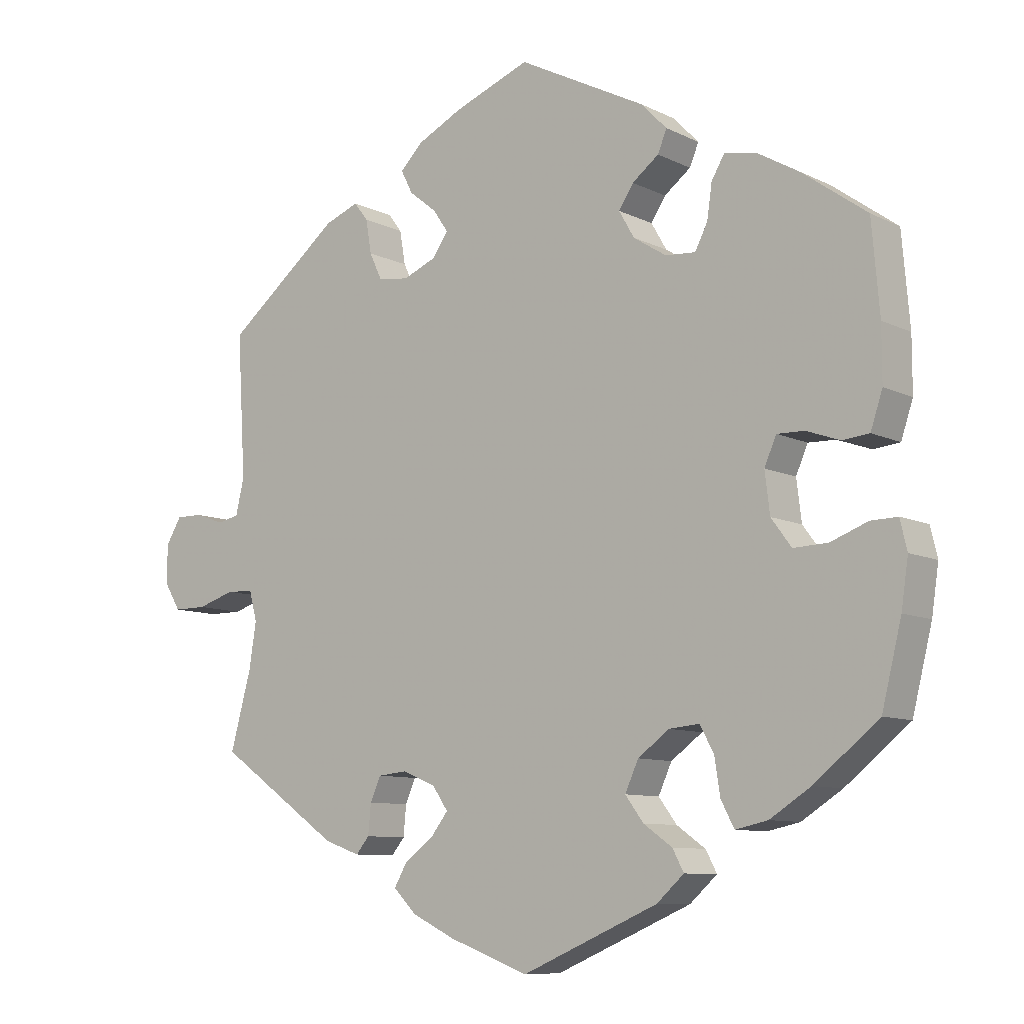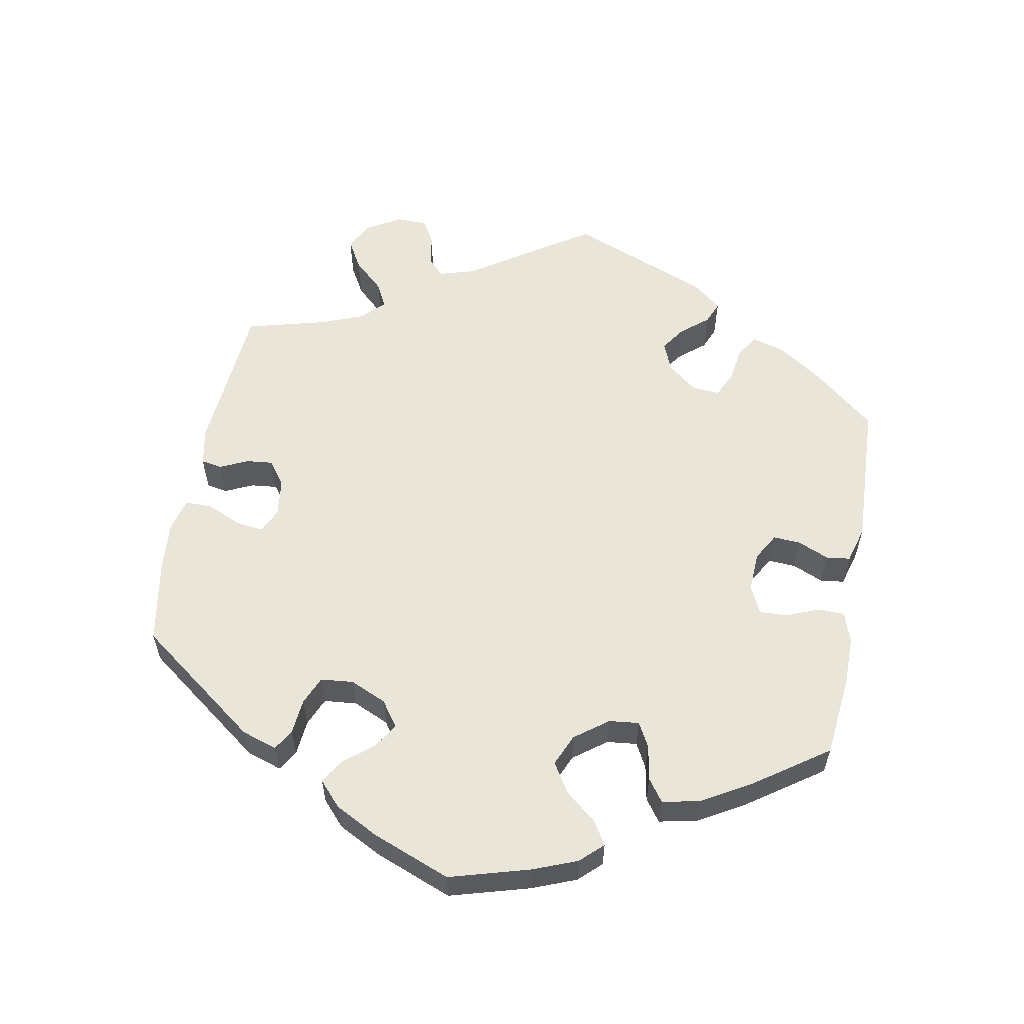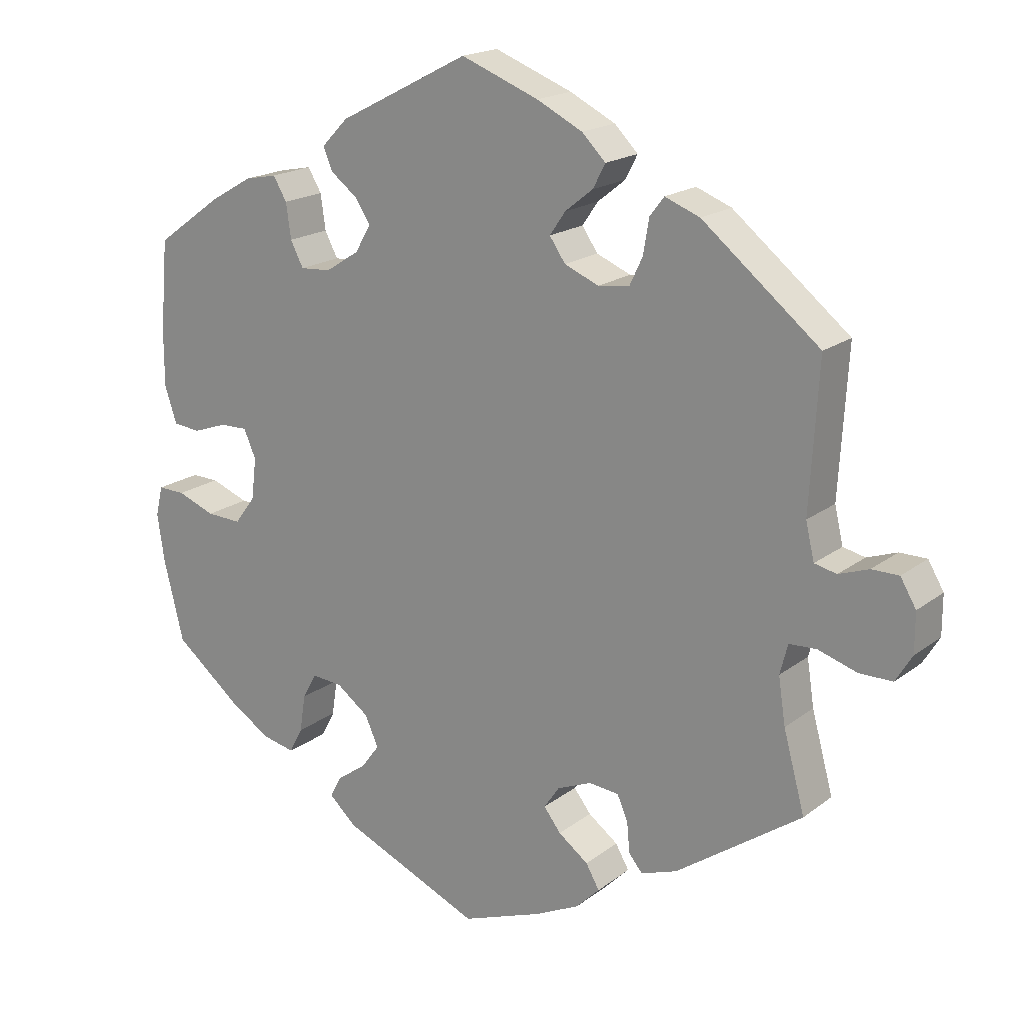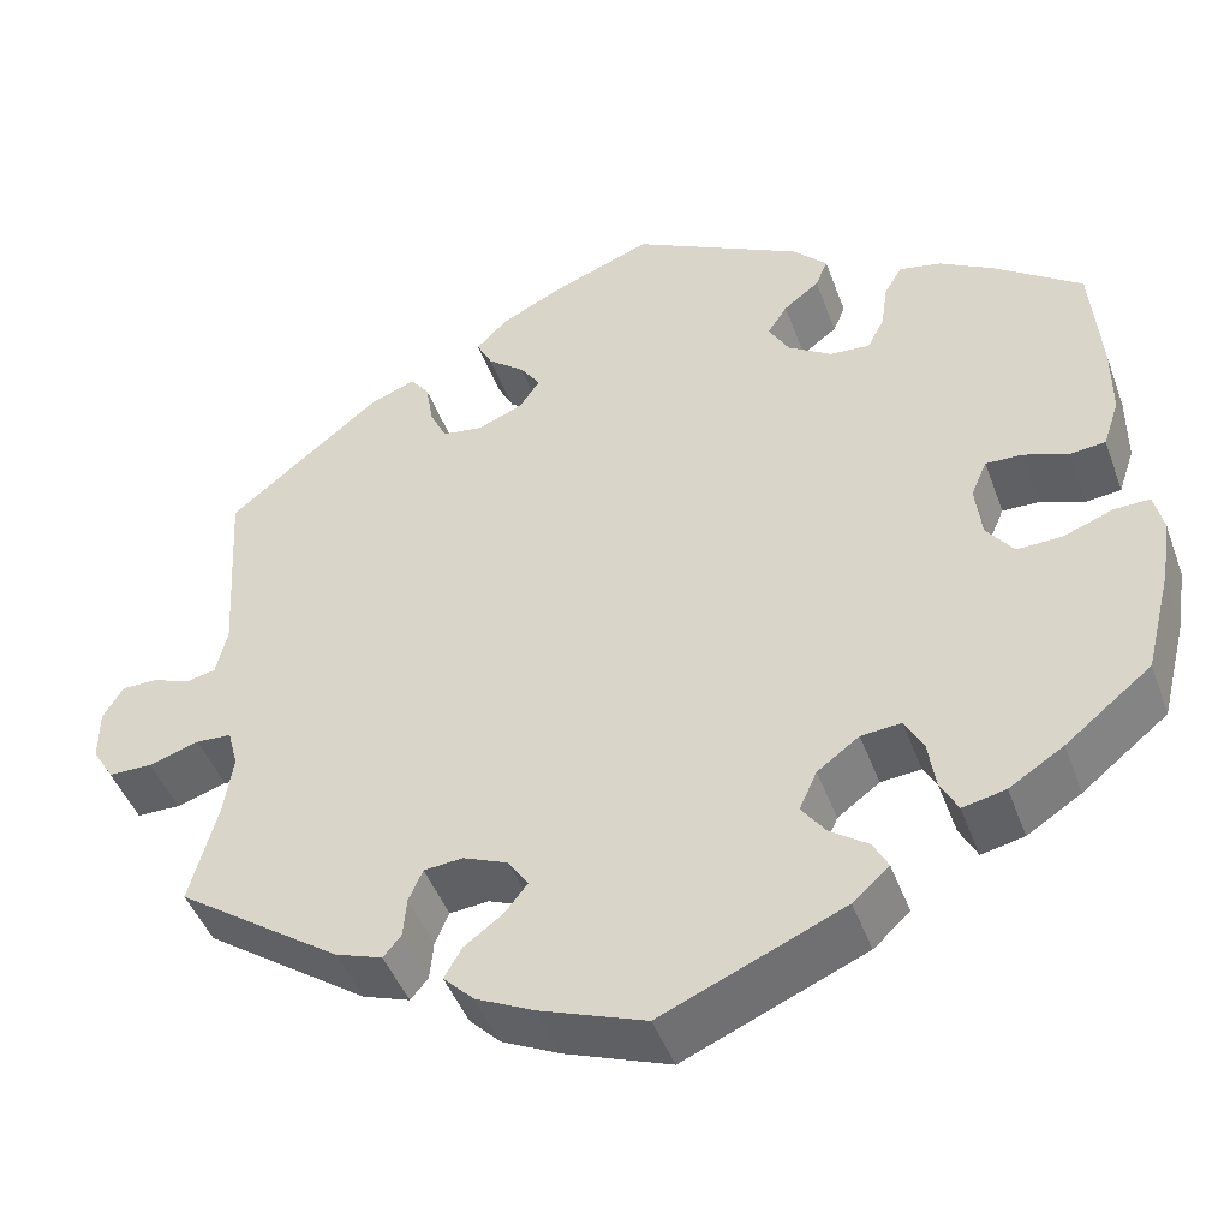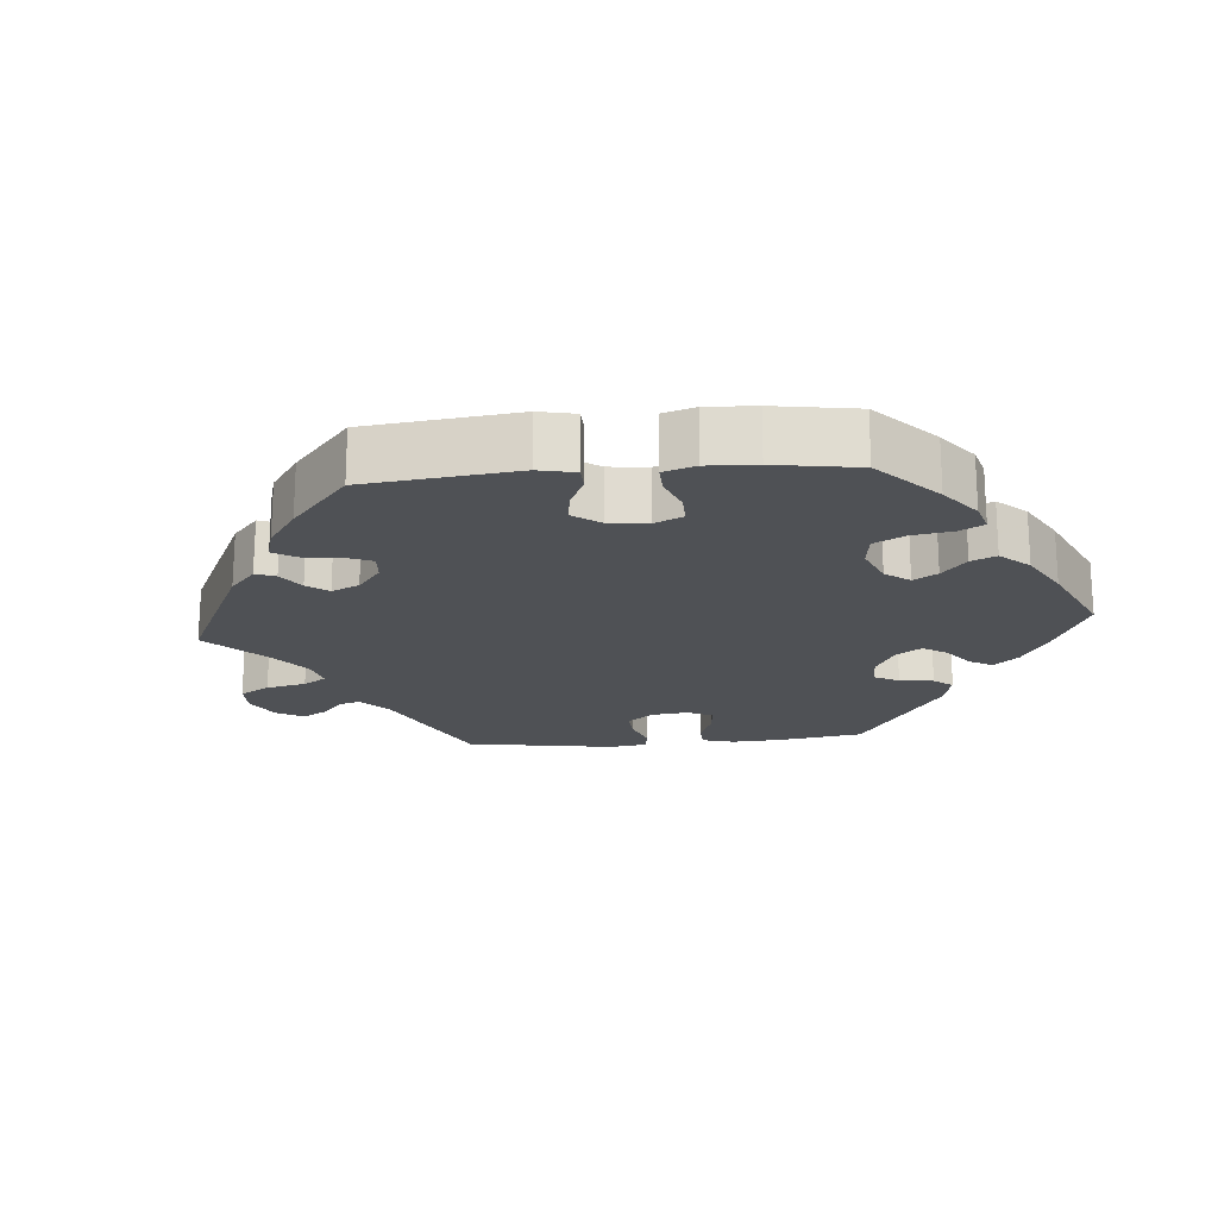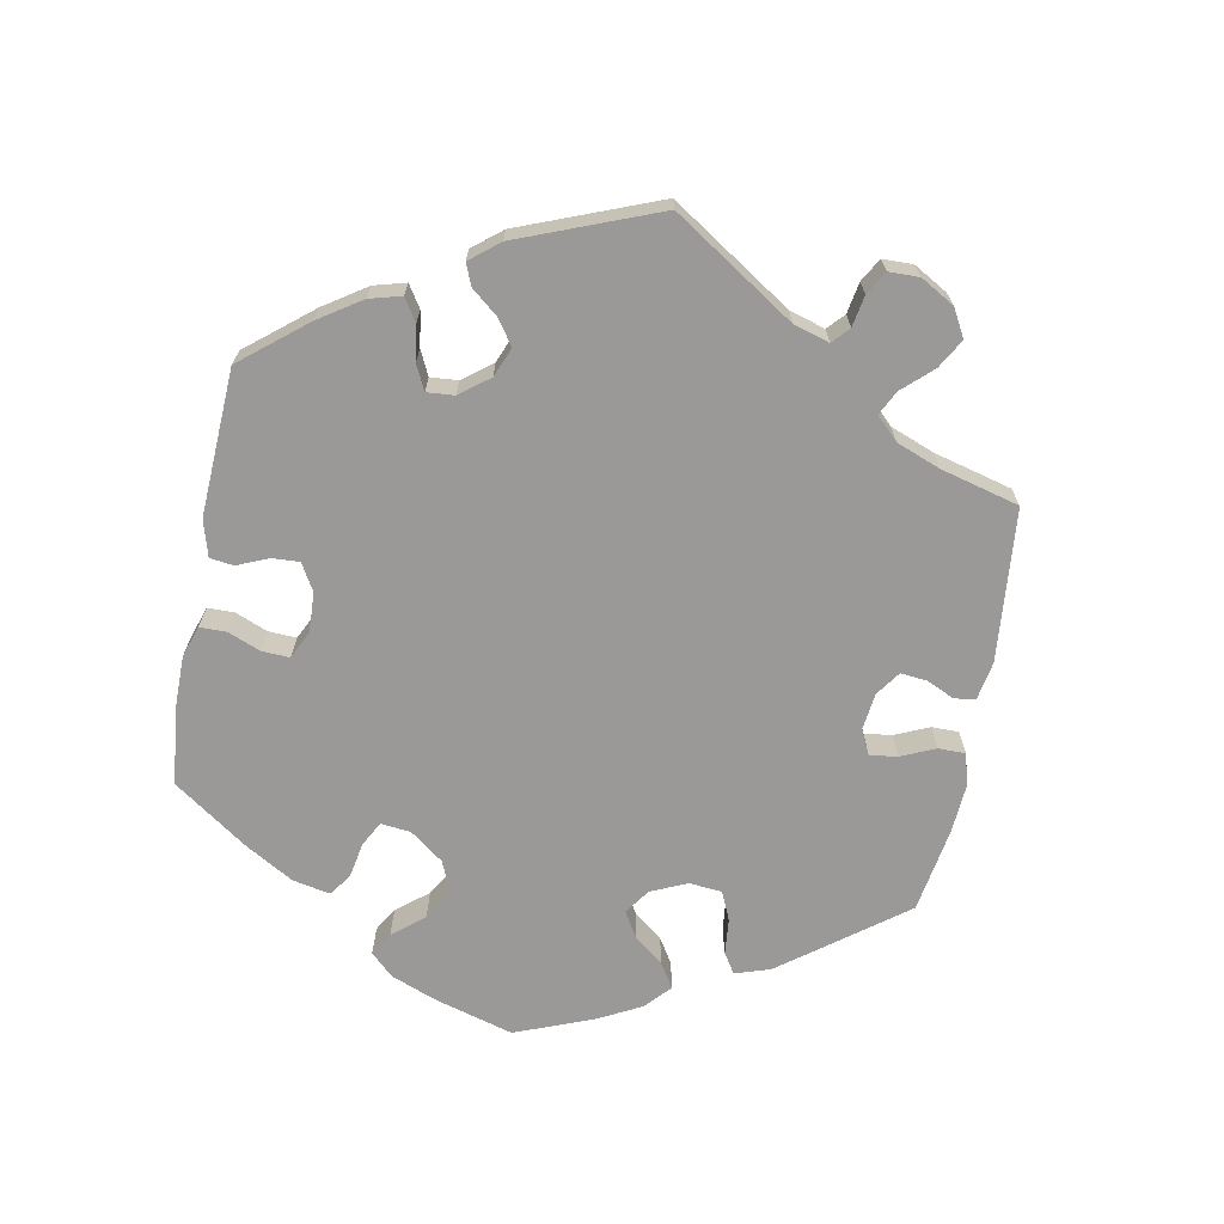
<metadata>
{"format":"obj","ext":"obj","renderer":"f3d","projection":"perspective","resolution":1024,"background":"white","views":[{"elev":-9.1,"azim":-142.0,"up":"+Z"},{"elev":58.3,"azim":-109.4,"up":"+Y"},{"elev":18.6,"azim":35.4,"up":"+Z"},{"elev":-45.5,"azim":-160.4,"up":"+Z"},{"elev":-19.8,"azim":-145.1,"up":"+Y"},{"elev":-69.1,"azim":49.4,"up":"+Y"}]}
</metadata>
<code>
v -0.529 0.07 -0.176
v -0.539 0.07 -0.109
v -0.529 0.07 -0.067
v -0.491 0.07 -0.068
v -0.438 0.07 -0.088
v -0.389 0.07 -0.09
v -0.36 0.07 -0.051
v -0.353 0.07 0.007
v -0.37 0.07 0.046
v -0.409 0.07 0.045
v -0.457 0.07 0.028
v -0.495 0.07 0.032
v -0.512 0.07 0.083
v -0.512 0.07 0.16
v -0.501 0.07 0.288
v -0.408 0.07 0.355
v -0.349 0.07 0.389
v -0.304 0.07 0.398
v -0.285 0.07 0.366
v -0.278 0.07 0.317
v -0.26 0.07 0.282
v -0.217 0.07 0.285
v -0.17 0.07 0.315
v -0.148 0.07 0.353
v -0.169 0.07 0.385
v -0.207 0.07 0.414
v -0.22 0.07 0.445
v -0.183 0.07 0.483
v 0 0.07 0.577
v 0.109 0.07 0.535
v 0.173 0.07 0.503
v 0.206 0.07 0.47
v 0.189 0.07 0.437
v 0.15 0.07 0.406
v 0.128 0.07 0.374
v 0.15 0.07 0.342
v 0.198 0.07 0.322
v 0.242 0.07 0.328
v 0.26 0.07 0.366
v 0.268 0.07 0.414
v 0.288 0.07 0.44
v 0.337 0.07 0.421
v 0.501 0.07 0.289
v 0.489 0.07 0.086
v 0.501 0.07 0.035
v 0.532 0.07 0.028
v 0.574 0.07 0.043
v 0.612 0.07 0.043
v 0.634 0.07 0.006
v 0.634 0.07 -0.049
v 0.611 0.07 -0.087
v 0.564 0.07 -0.087
v 0.51 0.07 -0.07
v 0.472 0.07 -0.072
v 0.461 0.07 -0.114
v 0.471 0.07 -0.179
v 0.501 0.07 -0.289
v 0.325 0.07 -0.412
v 0.274 0.07 -0.43
v 0.255 0.07 -0.407
v 0.251 0.07 -0.364
v 0.236 0.07 -0.33
v 0.194 0.07 -0.326
v 0.146 0.07 -0.346
v 0.124 0.07 -0.378
v 0.148 0.07 -0.409
v 0.19 0.07 -0.44
v 0.209 0.07 -0.473
v 0.176 0.07 -0.506
v 0.114 0.07 -0.536
v 0 0.07 -0.578
v -0.195 0.07 -0.494
v -0.234 0.07 -0.459
v -0.218 0.07 -0.429
v -0.177 0.07 -0.4
v -0.151 0.07 -0.365
v -0.17 0.07 -0.323
v -0.215 0.07 -0.29
v -0.258 0.07 -0.286
v -0.278 0.07 -0.322
v -0.286 0.07 -0.374
v -0.305 0.07 -0.41
v -0.351 0.07 -0.4
v -0.409 0.07 -0.363
v -0.501 0.07 -0.289
v -0.529 0 -0.176
v -0.539 0 -0.109
v -0.529 0 -0.067
v -0.491 0 -0.068
v -0.438 0 -0.088
v -0.389 0 -0.09
v -0.36 0 -0.051
v -0.353 0 0.007
v -0.37 0 0.046
v -0.409 0 0.045
v -0.457 0 0.028
v -0.495 0 0.032
v -0.512 0 0.083
v -0.512 0 0.16
v -0.501 0 0.288
v -0.408 0 0.355
v -0.349 0 0.389
v -0.304 0 0.398
v -0.285 0 0.366
v -0.278 0 0.317
v -0.26 0 0.282
v -0.217 0 0.285
v -0.17 0 0.315
v -0.148 0 0.353
v -0.169 0 0.385
v -0.207 0 0.414
v -0.22 0 0.445
v -0.183 0 0.483
v 0 0 0.577
v 0.109 0 0.535
v 0.173 0 0.503
v 0.206 0 0.47
v 0.189 0 0.437
v 0.15 0 0.406
v 0.128 0 0.374
v 0.15 0 0.342
v 0.198 0 0.322
v 0.242 0 0.328
v 0.26 0 0.366
v 0.268 0 0.414
v 0.288 0 0.44
v 0.337 0 0.421
v 0.501 0 0.289
v 0.489 0 0.086
v 0.501 0 0.035
v 0.532 0 0.028
v 0.574 0 0.043
v 0.612 0 0.043
v 0.634 0 0.006
v 0.634 0 -0.049
v 0.611 0 -0.087
v 0.564 0 -0.087
v 0.51 0 -0.07
v 0.472 0 -0.072
v 0.461 0 -0.114
v 0.471 0 -0.179
v 0.501 0 -0.289
v 0.325 0 -0.412
v 0.274 0 -0.43
v 0.255 0 -0.407
v 0.251 0 -0.364
v 0.236 0 -0.33
v 0.194 0 -0.326
v 0.146 0 -0.346
v 0.124 0 -0.378
v 0.148 0 -0.409
v 0.19 0 -0.44
v 0.209 0 -0.473
v 0.176 0 -0.506
v 0.114 0 -0.536
v 0 0 -0.578
v -0.195 0 -0.494
v -0.234 0 -0.459
v -0.218 0 -0.429
v -0.177 0 -0.4
v -0.151 0 -0.365
v -0.17 0 -0.323
v -0.215 0 -0.29
v -0.258 0 -0.286
v -0.278 0 -0.322
v -0.286 0 -0.374
v -0.305 0 -0.41
v -0.351 0 -0.4
v -0.409 0 -0.363
v -0.501 0 -0.289
f 80 81 82 83
f 79 80 83 84
f 72 73 74 75
f 72 75 76
f 71 72 76
f 70 71 76 77
f 66 67 68 69
f 65 66 69 70
f 58 59 60 61
f 56 57 58 61
f 55 56 61 62
f 54 55 62 63
f 50 51 52 53
f 50 53 54
f 49 50 54
f 46 47 48 49
f 46 49 54
f 45 46 54 63
f 41 42 43 44
f 39 40 41 44
f 38 39 44 45
f 37 38 45 63
f 31 32 33 34
f 31 34 35
f 30 31 35
f 29 30 35
f 28 29 35
f 25 26 27 28
f 24 25 28 35
f 23 24 35 36
f 17 18 19 20
f 17 20 21
f 16 17 21
f 15 16 21
f 14 15 21
f 13 14 21 22
f 10 11 12 13
f 9 10 13 22
f 2 3 4 5
f 2 5 6
f 1 2 6
f 79 84 85 1
f 65 70 77
f 64 65 77 78
f 63 64 78
f 8 9 22 23
f 7 8 23 36
f 6 7 36 37
f 79 1 6
f 63 78 79
f 6 37 63 79
f 168 167 166 165
f 169 168 165 164
f 160 159 158 157
f 161 160 157
f 161 157 156
f 162 161 156 155
f 154 153 152 151
f 155 154 151 150
f 146 145 144 143
f 146 143 142 141
f 147 146 141 140
f 148 147 140 139
f 138 137 136 135
f 139 138 135
f 139 135 134
f 134 133 132 131
f 139 134 131
f 148 139 131 130
f 129 128 127 126
f 129 126 125 124
f 130 129 124 123
f 148 130 123 122
f 119 118 117 116
f 120 119 116
f 120 116 115
f 120 115 114
f 120 114 113
f 113 112 111 110
f 120 113 110 109
f 121 120 109 108
f 105 104 103 102
f 106 105 102
f 106 102 101
f 106 101 100
f 106 100 99
f 107 106 99 98
f 98 97 96 95
f 107 98 95 94
f 90 89 88 87
f 91 90 87
f 91 87 86
f 86 170 169 164
f 162 155 150
f 163 162 150 149
f 163 149 148
f 108 107 94 93
f 121 108 93 92
f 122 121 92 91
f 91 86 164
f 164 163 148
f 164 148 122 91
f 1 86 87 2
f 2 87 88 3
f 3 88 89 4
f 4 89 90 5
f 5 90 91 6
f 6 91 92 7
f 7 92 93 8
f 8 93 94 9
f 9 94 95 10
f 10 95 96 11
f 11 96 97 12
f 12 97 98 13
f 13 98 99 14
f 14 99 100 15
f 15 100 101 16
f 16 101 102 17
f 17 102 103 18
f 18 103 104 19
f 19 104 105 20
f 20 105 106 21
f 21 106 107 22
f 22 107 108 23
f 23 108 109 24
f 24 109 110 25
f 25 110 111 26
f 26 111 112 27
f 27 112 113 28
f 28 113 114 29
f 29 114 115 30
f 30 115 116 31
f 31 116 117 32
f 32 117 118 33
f 33 118 119 34
f 34 119 120 35
f 35 120 121 36
f 36 121 122 37
f 37 122 123 38
f 38 123 124 39
f 39 124 125 40
f 40 125 126 41
f 41 126 127 42
f 42 127 128 43
f 43 128 129 44
f 44 129 130 45
f 45 130 131 46
f 46 131 132 47
f 47 132 133 48
f 48 133 134 49
f 49 134 135 50
f 50 135 136 51
f 51 136 137 52
f 52 137 138 53
f 53 138 139 54
f 54 139 140 55
f 55 140 141 56
f 56 141 142 57
f 57 142 143 58
f 58 143 144 59
f 59 144 145 60
f 60 145 146 61
f 61 146 147 62
f 62 147 148 63
f 63 148 149 64
f 64 149 150 65
f 65 150 151 66
f 66 151 152 67
f 67 152 153 68
f 68 153 154 69
f 69 154 155 70
f 70 155 156 71
f 71 156 157 72
f 72 157 158 73
f 73 158 159 74
f 74 159 160 75
f 75 160 161 76
f 76 161 162 77
f 77 162 163 78
f 78 163 164 79
f 79 164 165 80
f 80 165 166 81
f 81 166 167 82
f 82 167 168 83
f 83 168 169 84
f 84 169 170 85
f 85 170 86 1

</code>
